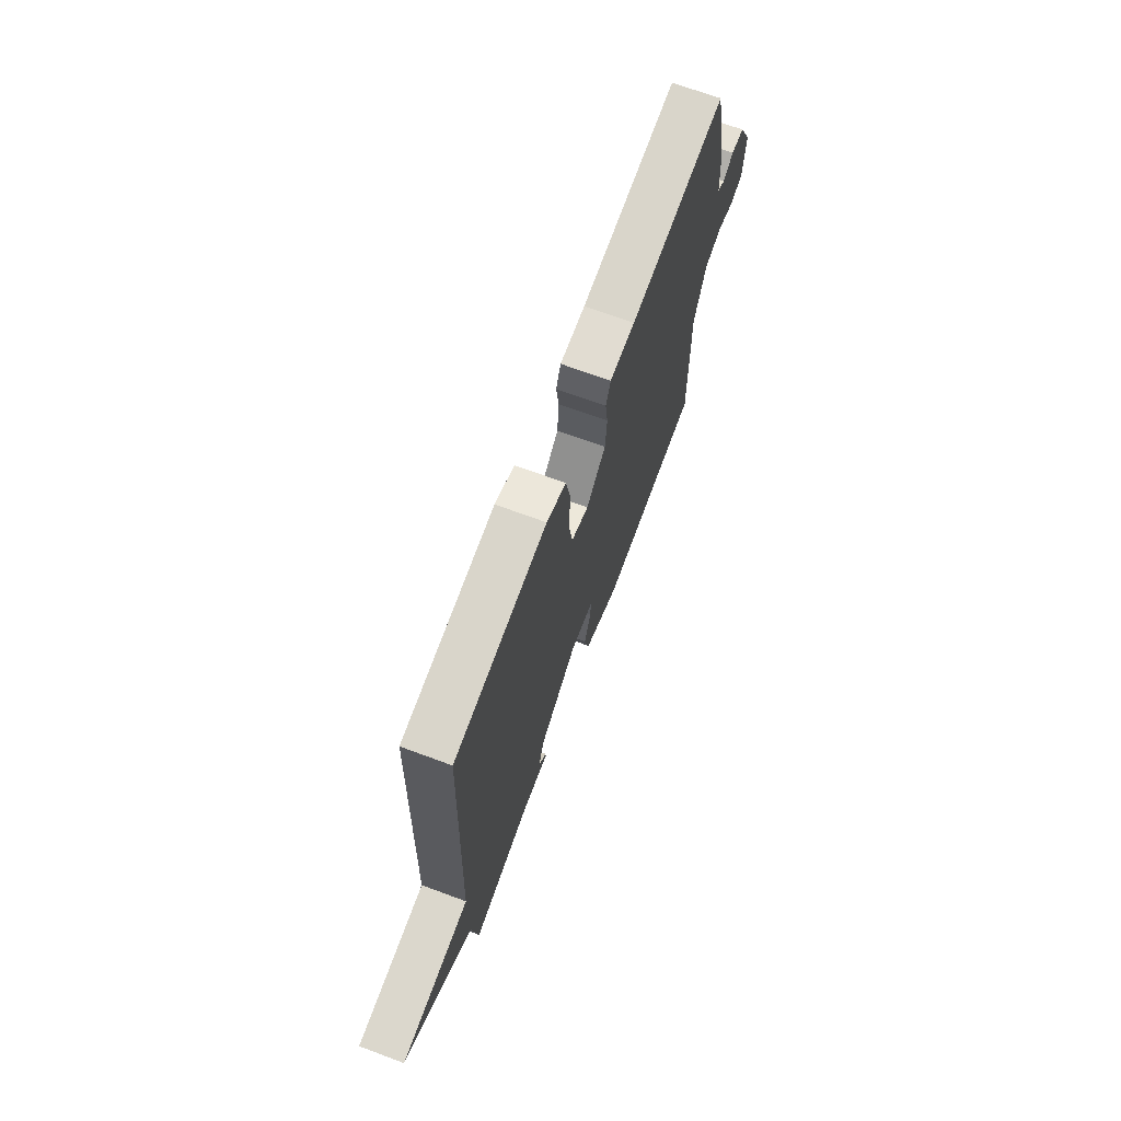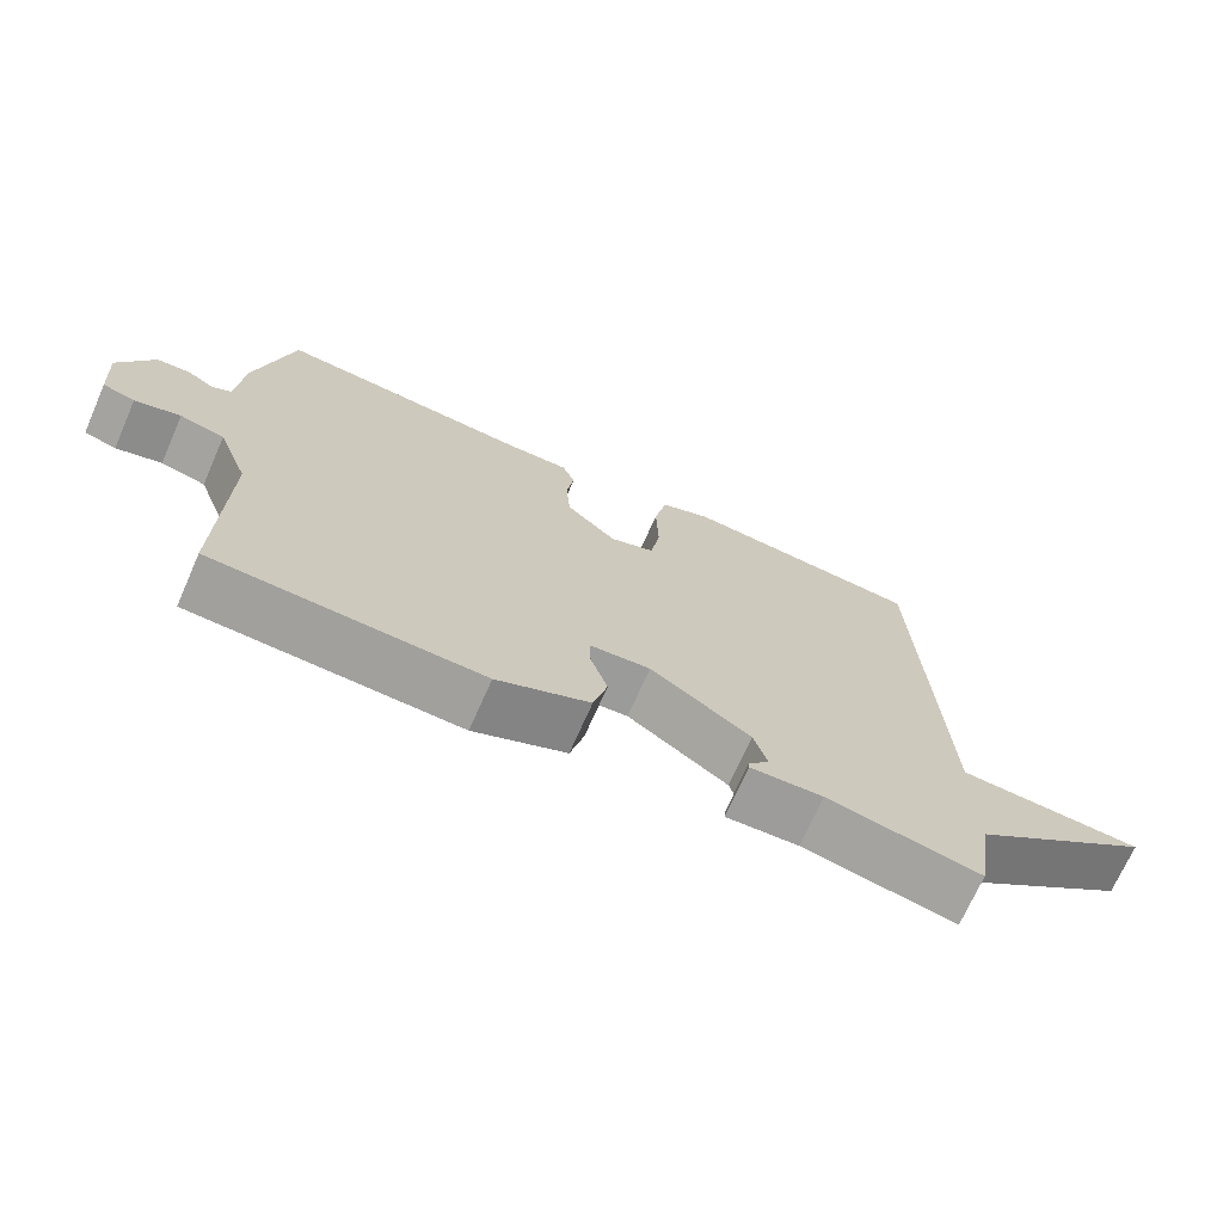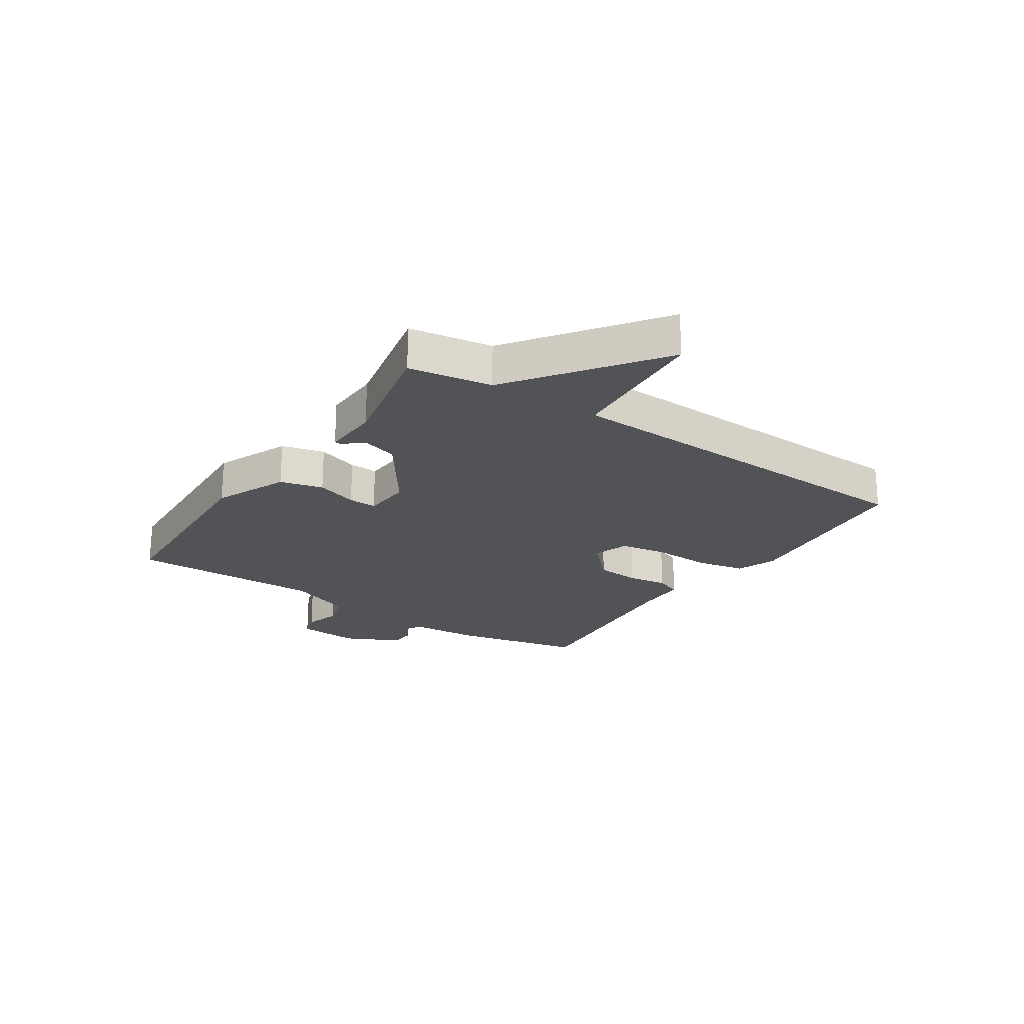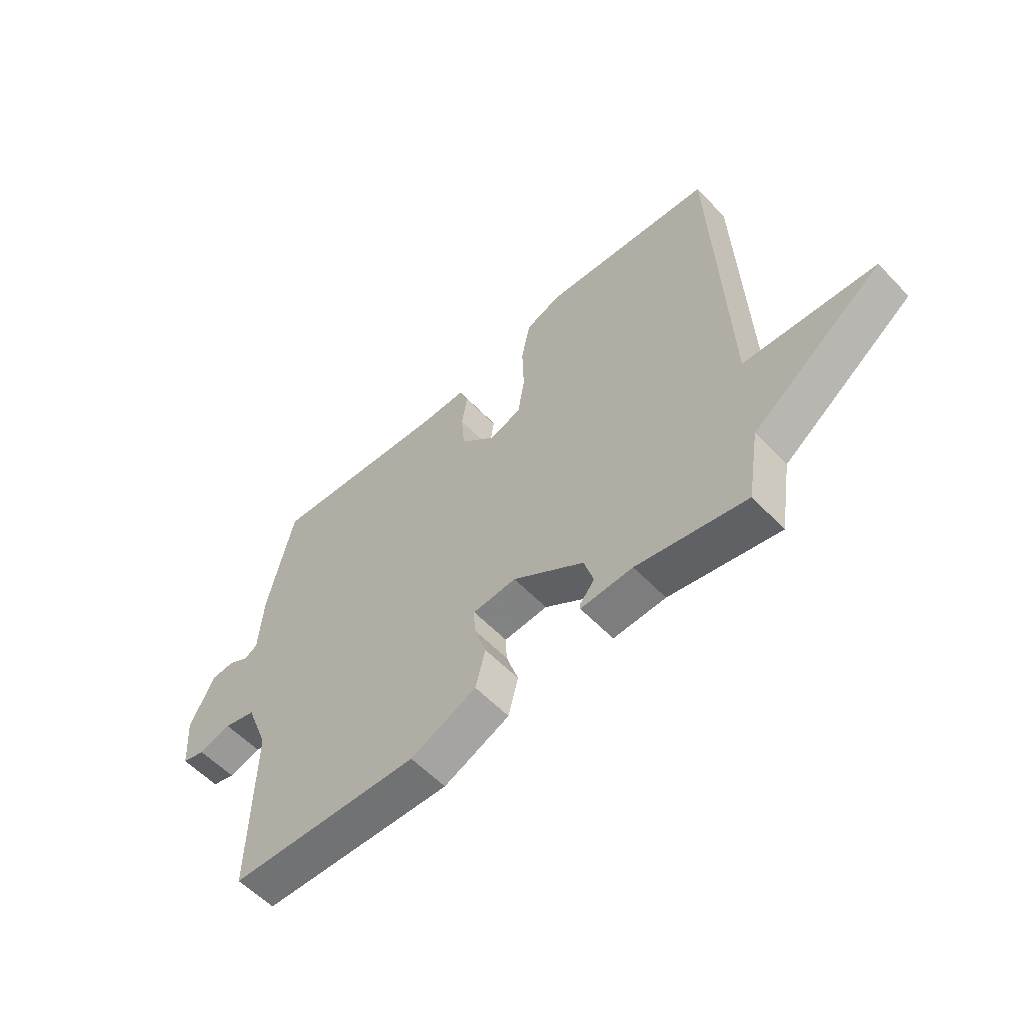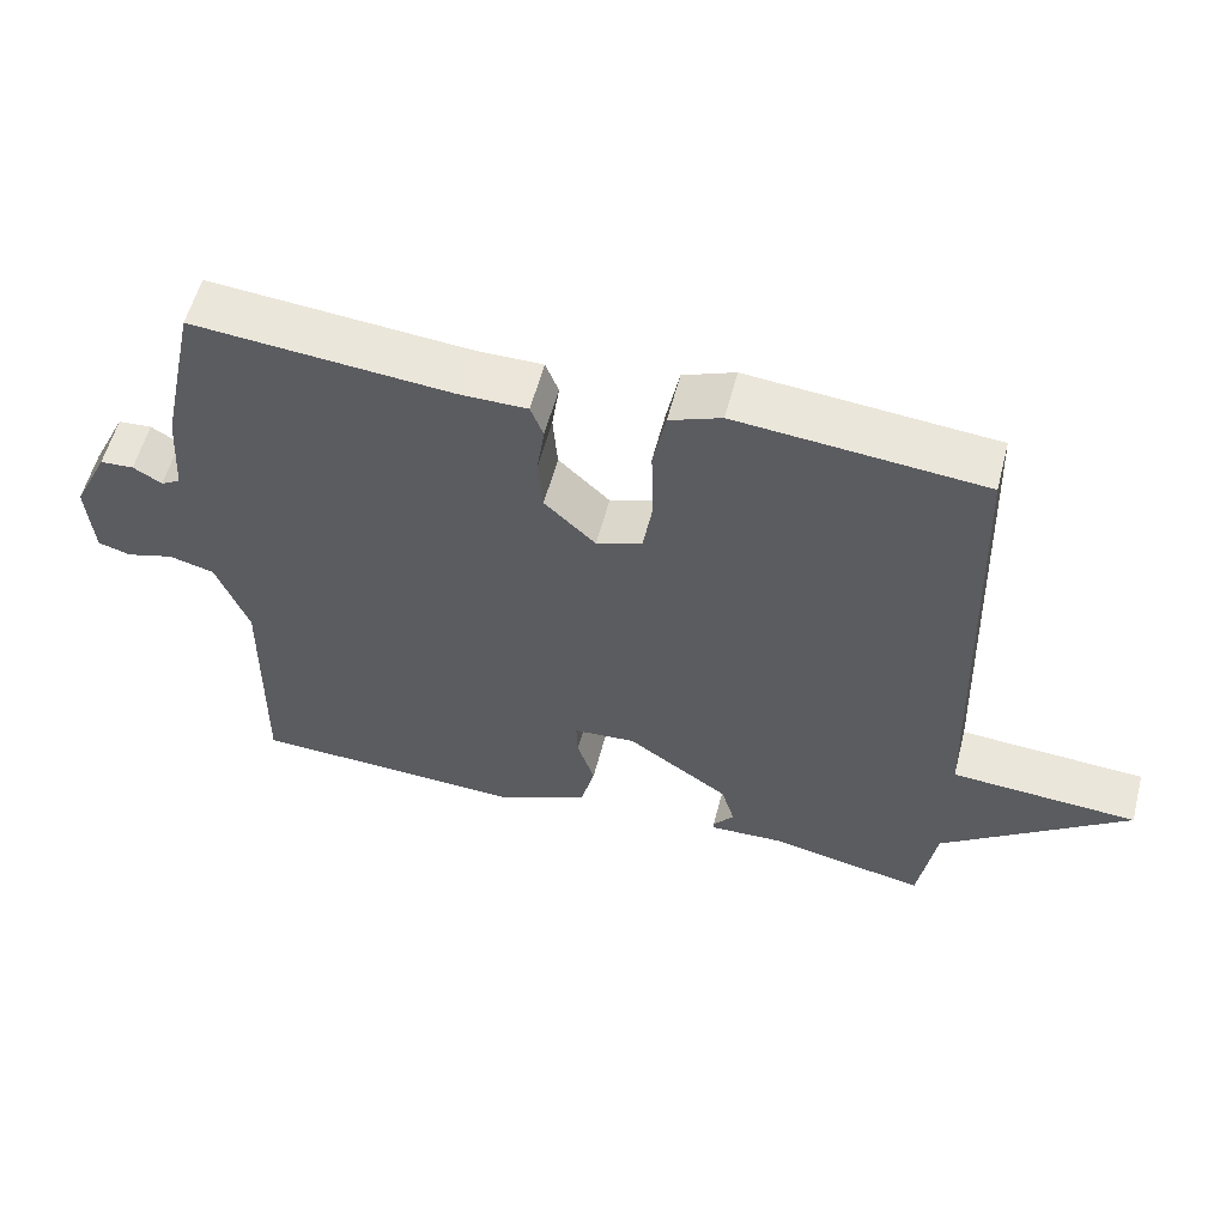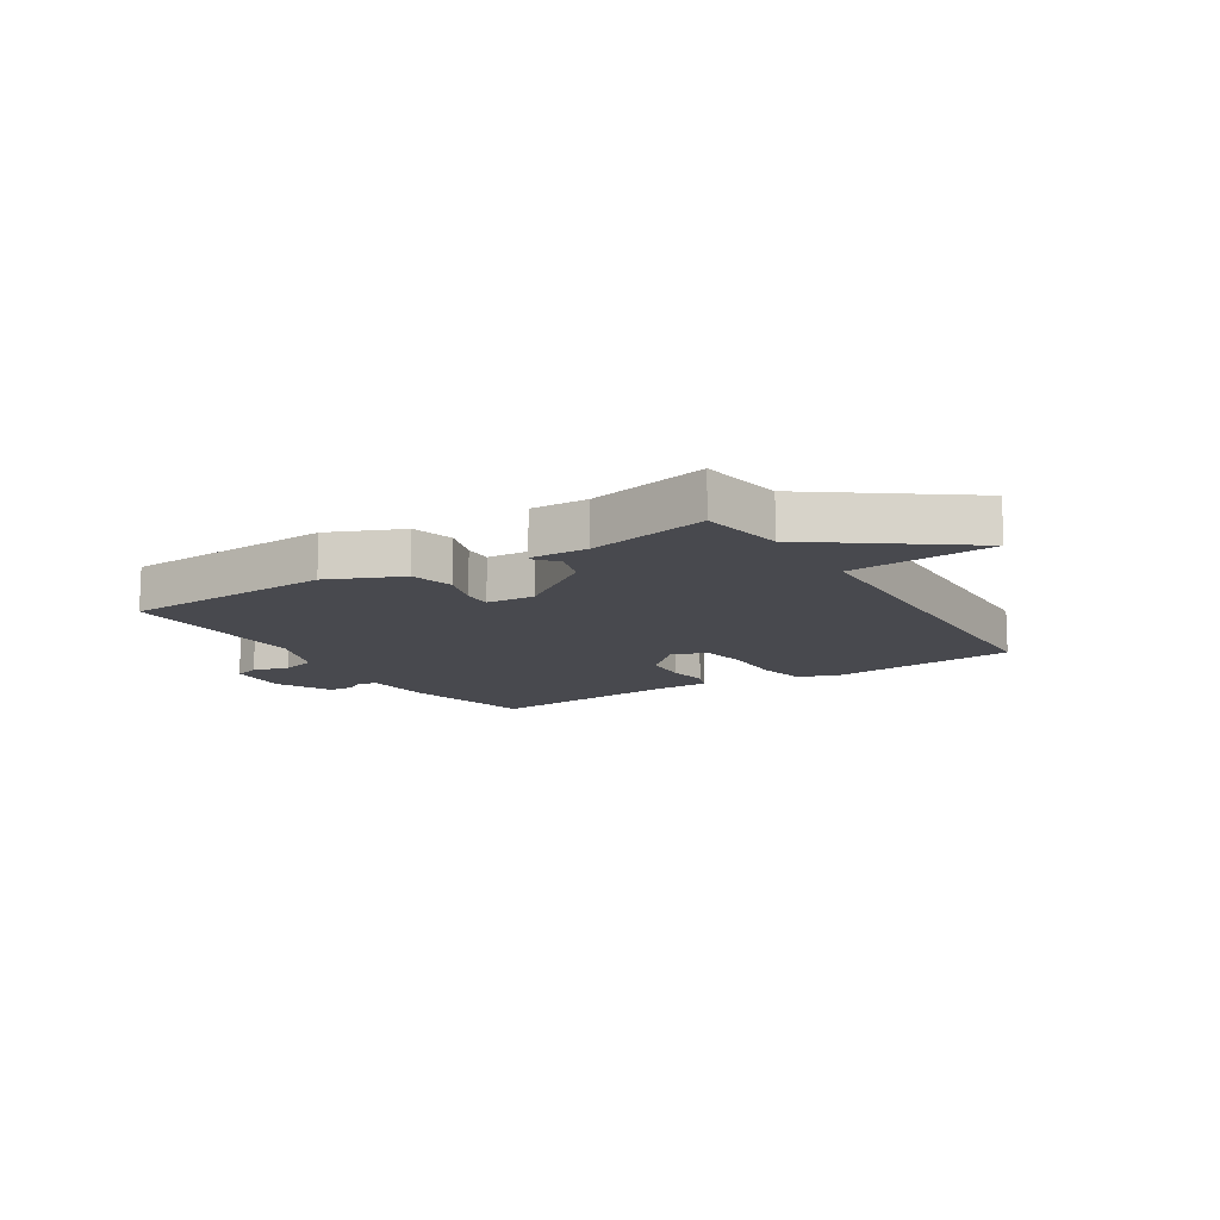
<metadata>
{"format":"obj","ext":"obj","renderer":"f3d","projection":"perspective","resolution":1024,"background":"white","views":[{"elev":69.3,"azim":-69.6,"up":"+Z"},{"elev":-70.9,"azim":156.2,"up":"+Z"},{"elev":-22.4,"azim":-123.5,"up":"+Y"},{"elev":-57.5,"azim":-137.0,"up":"+Z"},{"elev":56.8,"azim":-165.5,"up":"+Z"},{"elev":-12.7,"azim":-147.6,"up":"+Y"}]}
</metadata>
<code>
v 0.5 0.07 -0.5
v 0.136 0.07 -0.516
v 0.01 0.07 -0.461
v -0.009 0.07 -0.387
v 0.014 0.07 -0.316
v 0.016 0.07 -0.267
v -0.067 0.07 -0.261
v -0.203 0.07 -0.355
v -0.221 0.07 -0.416
v -0.193 0.07 -0.45
v -0.193 0.07 -0.461
v -0.292 0.07 -0.457
v -0.5 0.07 -0.5
v -0.523 0.07 -0.357
v -0.772 0.07 -0.173
v -0.523 0.07 -0.157
v -0.5 0.07 0.5
v -0.173 0.07 0.53
v -0.104 0.07 0.503
v -0.087 0.07 0.419
v -0.09 0.07 0.318
v -0.077 0.07 0.237
v -0.016 0.07 0.216
v 0.052 0.07 0.281
v 0.058 0.07 0.357
v 0.048 0.07 0.426
v 0.065 0.07 0.47
v 0.155 0.07 0.47
v 0.5 0.07 0.5
v 0.549 0.07 0.275
v 0.557 0.07 0.155
v 0.583 0.07 0.14
v 0.621 0.07 0.163
v 0.666 0.07 0.16
v 0.713 0.07 0.064
v 0.705 0.07 -0.043
v 0.661 0.07 -0.056
v 0.599 0.07 -0.038
v 0.538 0.07 -0.054
v 0.495 0.07 -0.167
v 0.5 0 -0.5
v 0.136 0 -0.516
v 0.01 0 -0.461
v -0.009 0 -0.387
v 0.014 0 -0.316
v 0.016 0 -0.267
v -0.067 0 -0.261
v -0.203 0 -0.355
v -0.221 0 -0.416
v -0.193 0 -0.45
v -0.193 0 -0.461
v -0.292 0 -0.457
v -0.5 0 -0.5
v -0.523 0 -0.357
v -0.772 0 -0.173
v -0.523 0 -0.157
v -0.5 0 0.5
v -0.173 0 0.53
v -0.104 0 0.503
v -0.087 0 0.419
v -0.09 0 0.318
v -0.077 0 0.237
v -0.016 0 0.216
v 0.052 0 0.281
v 0.058 0 0.357
v 0.048 0 0.426
v 0.065 0 0.47
v 0.155 0 0.47
v 0.5 0 0.5
v 0.549 0 0.275
v 0.557 0 0.155
v 0.583 0 0.14
v 0.621 0 0.163
v 0.666 0 0.16
v 0.713 0 0.064
v 0.705 0 -0.043
v 0.661 0 -0.056
v 0.599 0 -0.038
v 0.538 0 -0.054
v 0.495 0 -0.167
f 36 37 38
f 35 36 38
f 34 35 38
f 33 34 38
f 32 33 38
f 31 32 38 39
f 31 39 40
f 30 31 40
f 29 30 40
f 28 29 40
f 28 40 1
f 27 28 1
f 26 27 1
f 25 26 1
f 19 20 21
f 18 19 21
f 17 18 21
f 16 17 21
f 16 21 22
f 14 15 16
f 16 22 23
f 14 16 23
f 13 14 23
f 12 13 23
f 9 10 11 12
f 8 9 12
f 3 4 5
f 2 3 5
f 1 2 5
f 1 5 6
f 25 1 6
f 24 25 6
f 8 12 23 24
f 7 8 24
f 6 7 24
f 78 77 76
f 78 76 75
f 78 75 74
f 78 74 73
f 78 73 72
f 79 78 72 71
f 80 79 71
f 80 71 70
f 80 70 69
f 80 69 68
f 41 80 68
f 41 68 67
f 41 67 66
f 41 66 65
f 61 60 59
f 61 59 58
f 61 58 57
f 61 57 56
f 62 61 56
f 56 55 54
f 63 62 56
f 63 56 54
f 63 54 53
f 63 53 52
f 52 51 50 49
f 52 49 48
f 45 44 43
f 45 43 42
f 45 42 41
f 46 45 41
f 46 41 65
f 46 65 64
f 64 63 52 48
f 64 48 47
f 64 47 46
f 1 41 42 2
f 2 42 43 3
f 3 43 44 4
f 4 44 45 5
f 5 45 46 6
f 6 46 47 7
f 7 47 48 8
f 8 48 49 9
f 9 49 50 10
f 10 50 51 11
f 11 51 52 12
f 12 52 53 13
f 13 53 54 14
f 14 54 55 15
f 15 55 56 16
f 16 56 57 17
f 17 57 58 18
f 18 58 59 19
f 19 59 60 20
f 20 60 61 21
f 21 61 62 22
f 22 62 63 23
f 23 63 64 24
f 24 64 65 25
f 25 65 66 26
f 26 66 67 27
f 27 67 68 28
f 28 68 69 29
f 29 69 70 30
f 30 70 71 31
f 31 71 72 32
f 32 72 73 33
f 33 73 74 34
f 34 74 75 35
f 35 75 76 36
f 36 76 77 37
f 37 77 78 38
f 38 78 79 39
f 39 79 80 40
f 40 80 41 1

</code>
